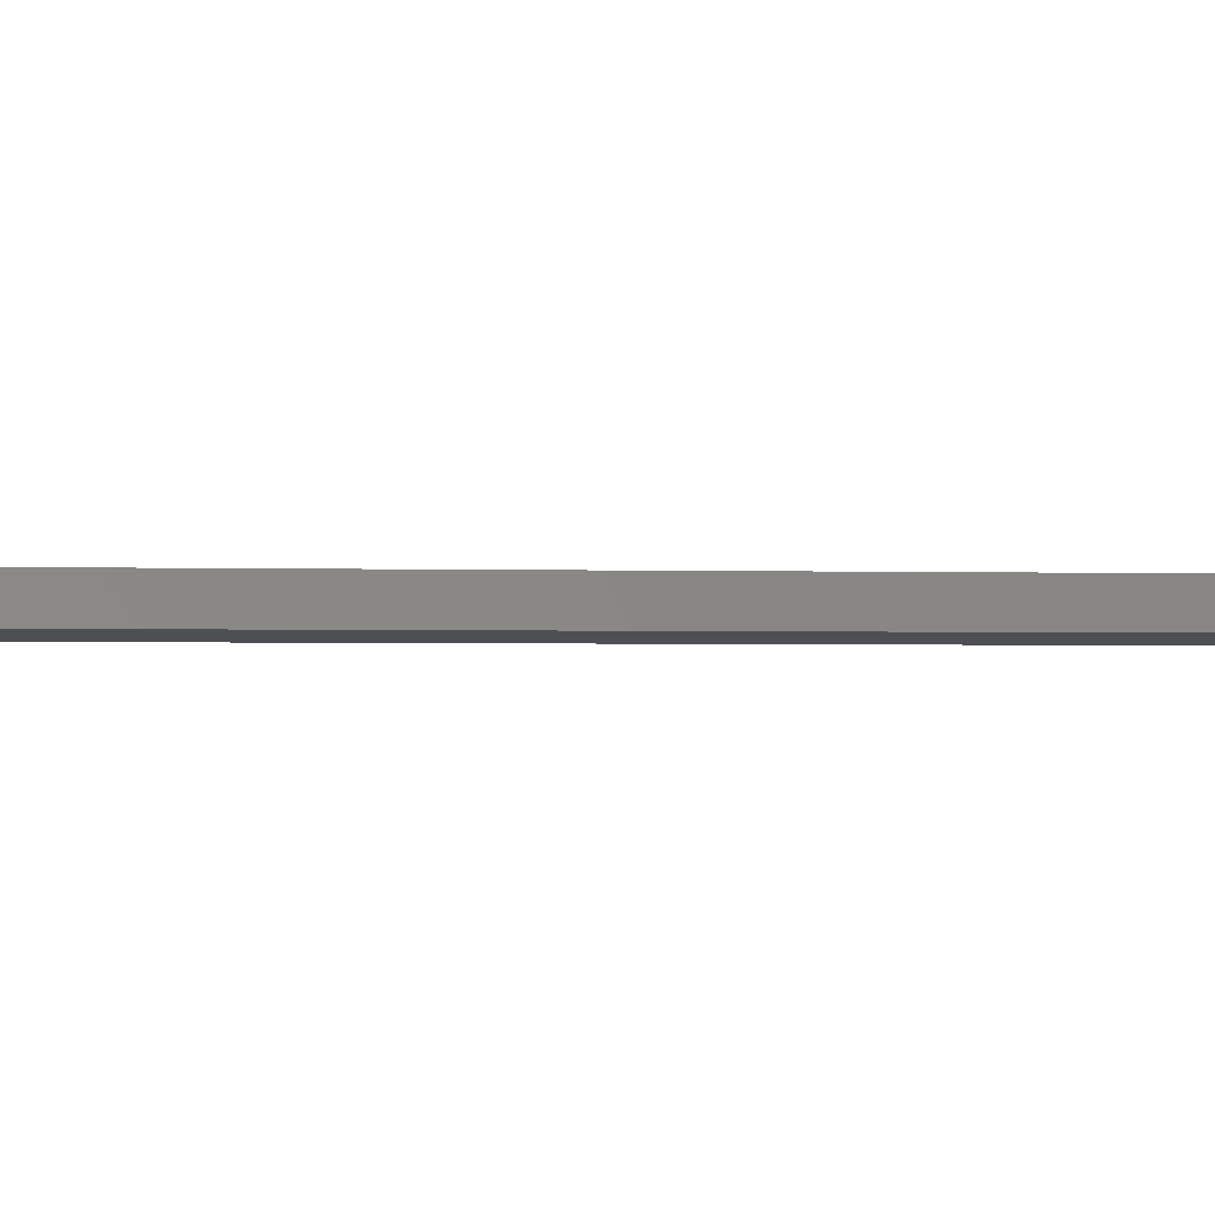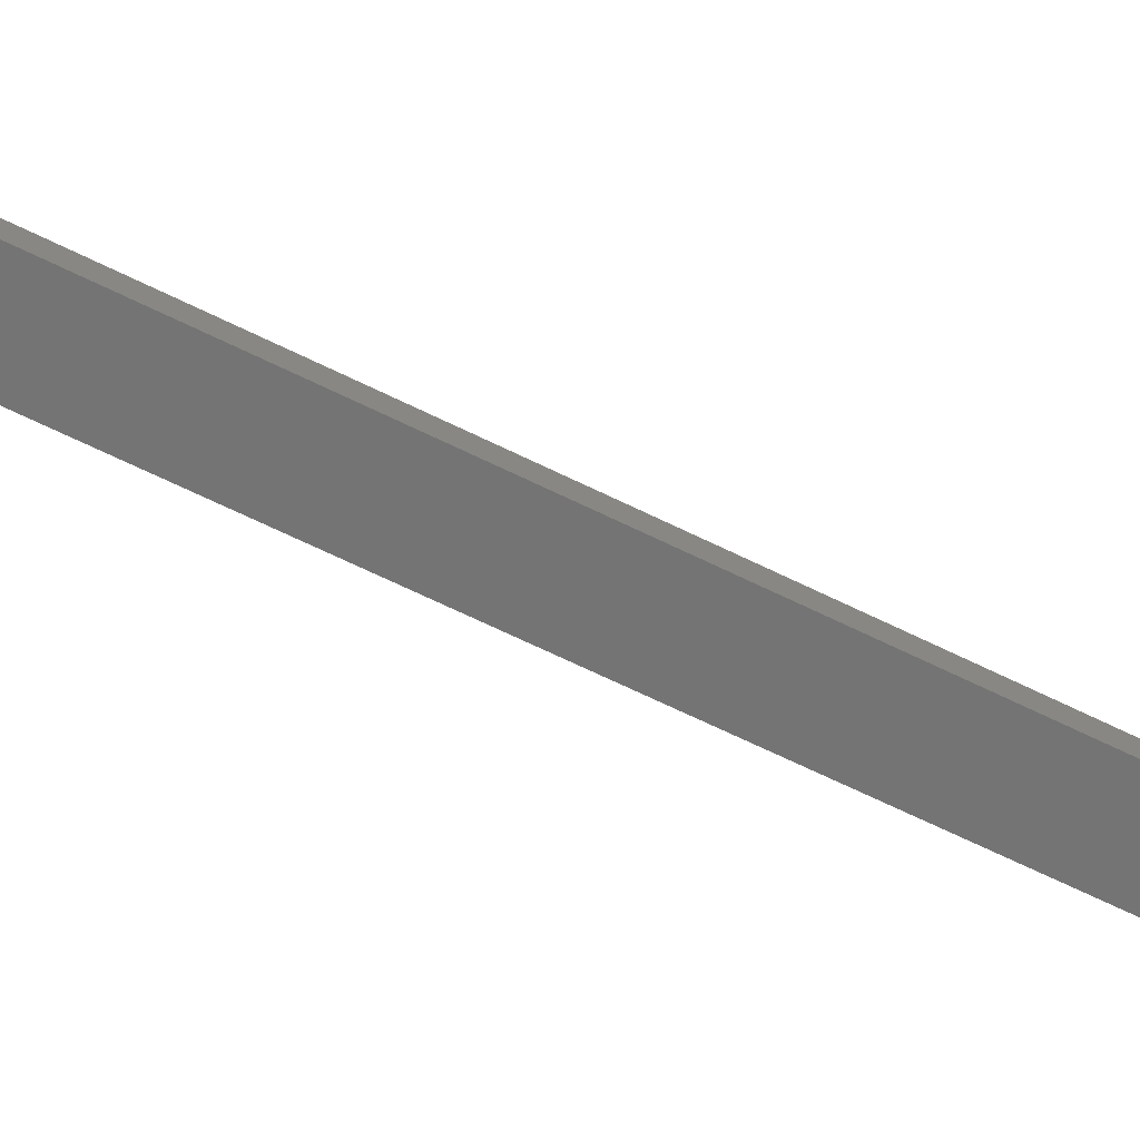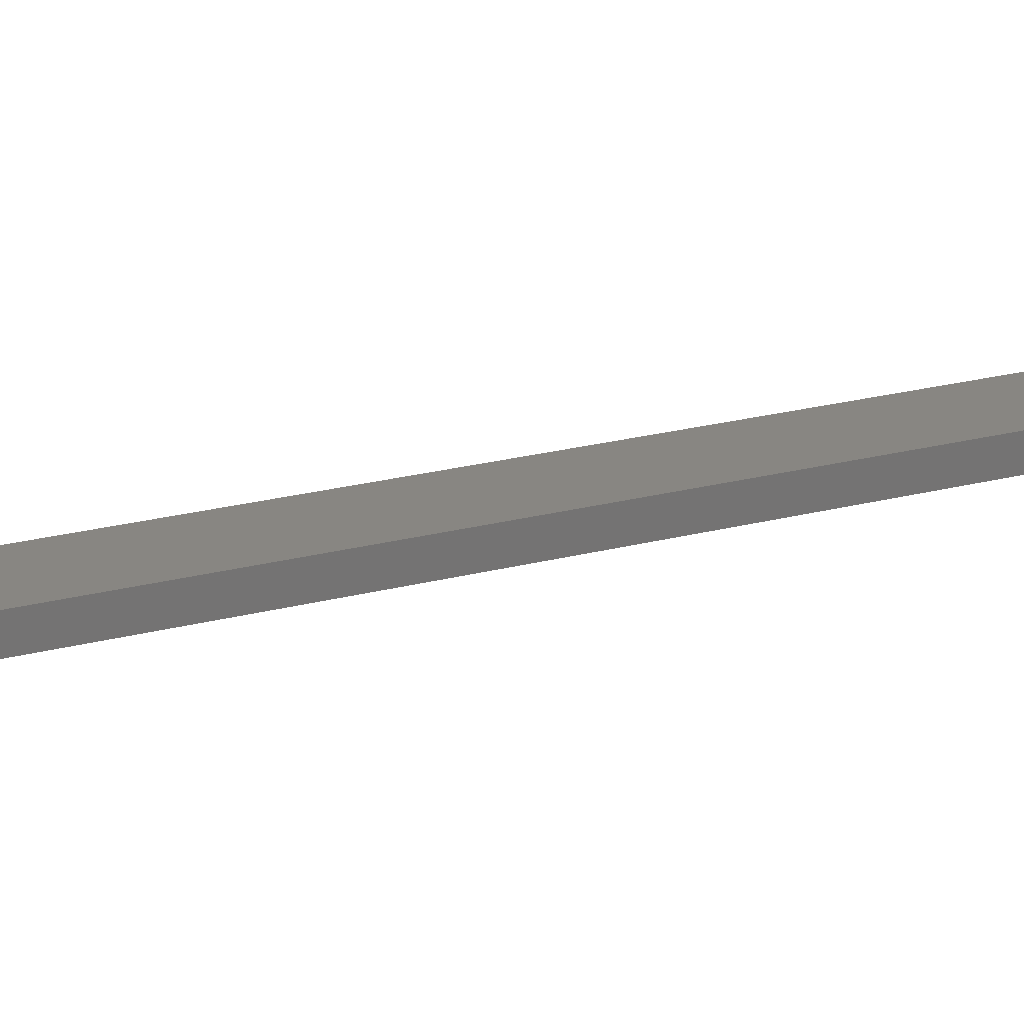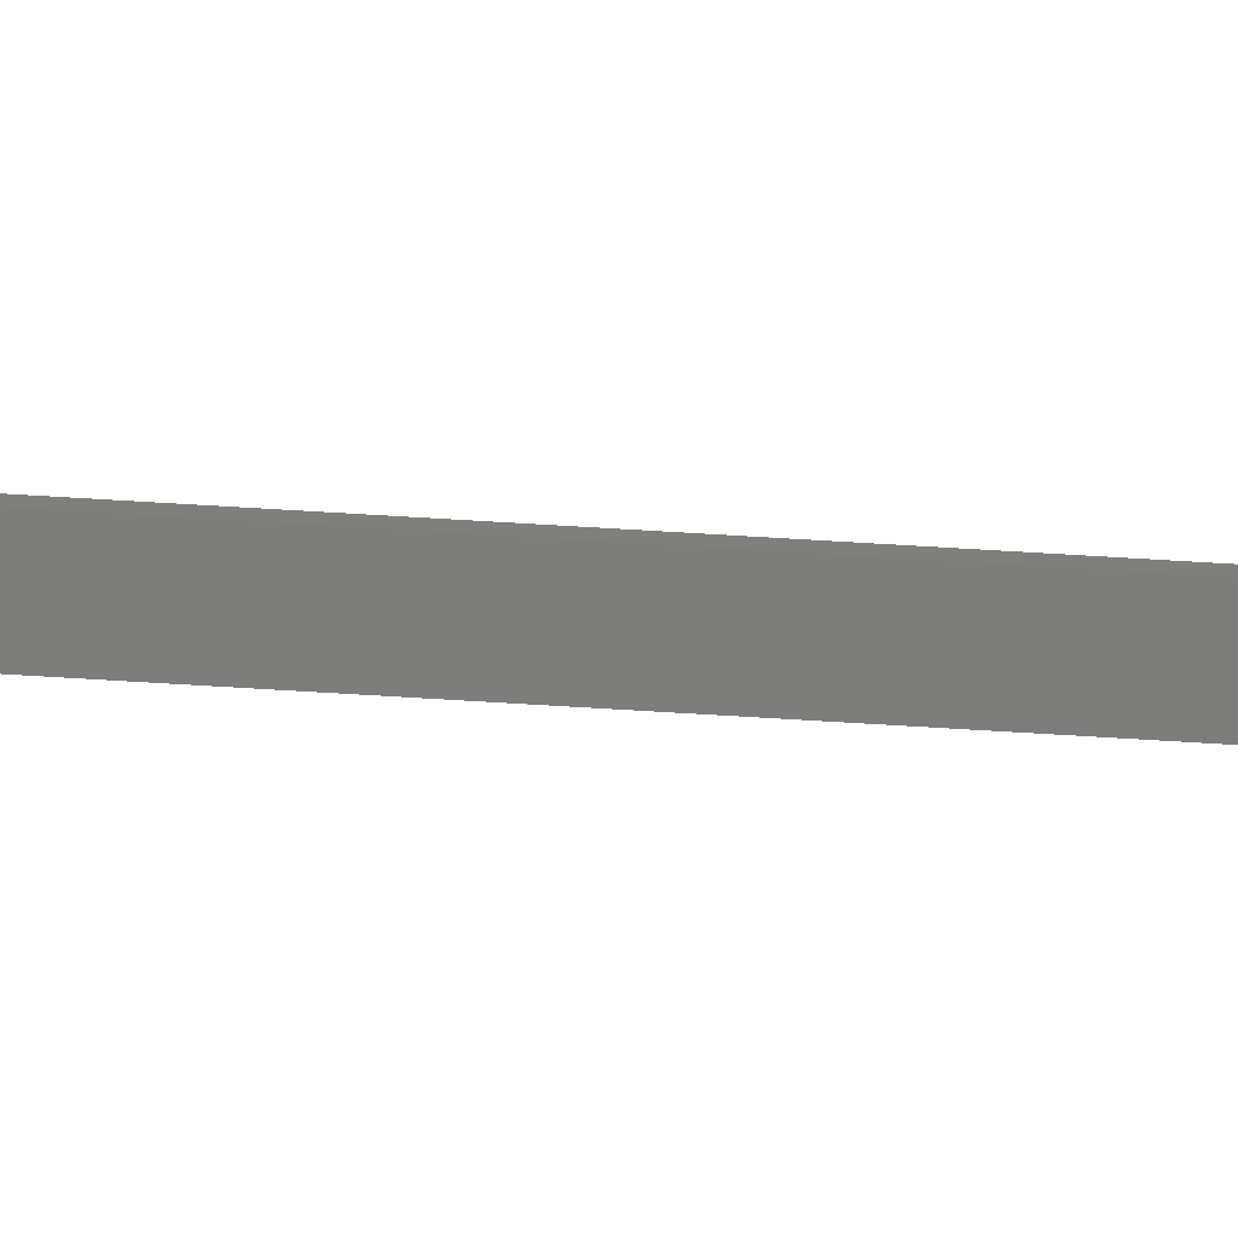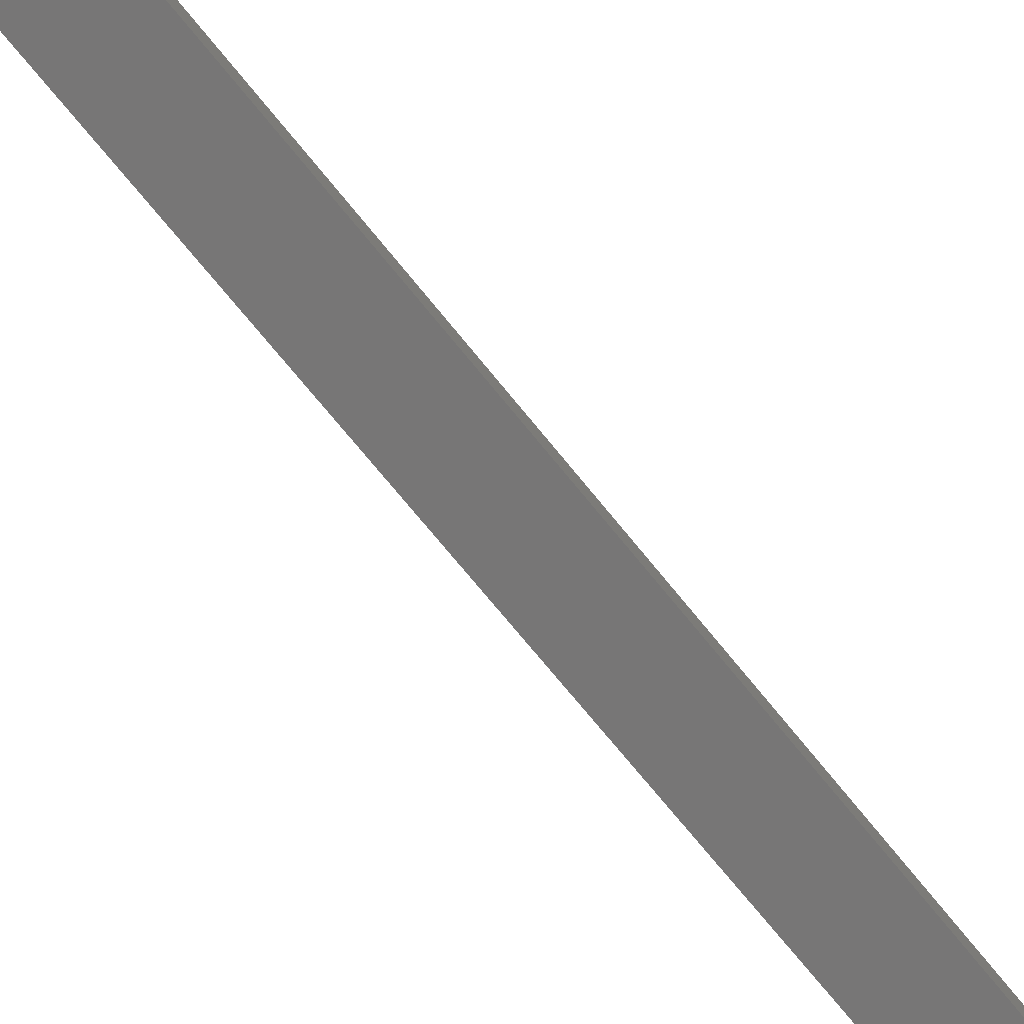
<metadata>
{"format":"stl","ext":"stl","renderer":"f3d","projection":"perspective","resolution":1024,"background":"white","views":[{"elev":-11.3,"azim":-85.7,"up":"+Y"},{"elev":-60.0,"azim":76.4,"up":"+Y"},{"elev":16.7,"azim":-103.7,"up":"+Y"},{"elev":-70.3,"azim":100.3,"up":"+Y"},{"elev":-63.5,"azim":51.0,"up":"+Y"}]}
</metadata>
<code>
# stl→obj: 10 verts, 16 faces
v 9211 1072 5276
v 9177 1068 5130
v 9213 1060 5276
v 9179 1056 5130
v 9318 1072 5722
v 9316 1084 5722
v 9212 1060 5122
v 9352 1076 5713
v 9211 1072 5122
v 9350 1088 5713
f 1 2 3
f 3 2 4
f 3 5 1
f 1 5 6
f 4 7 3
f 3 7 8
f 5 3 8
f 2 9 4
f 4 9 7
f 2 1 9
f 9 1 10
f 10 1 6
f 8 10 5
f 5 10 6
f 7 9 8
f 8 9 10

</code>
